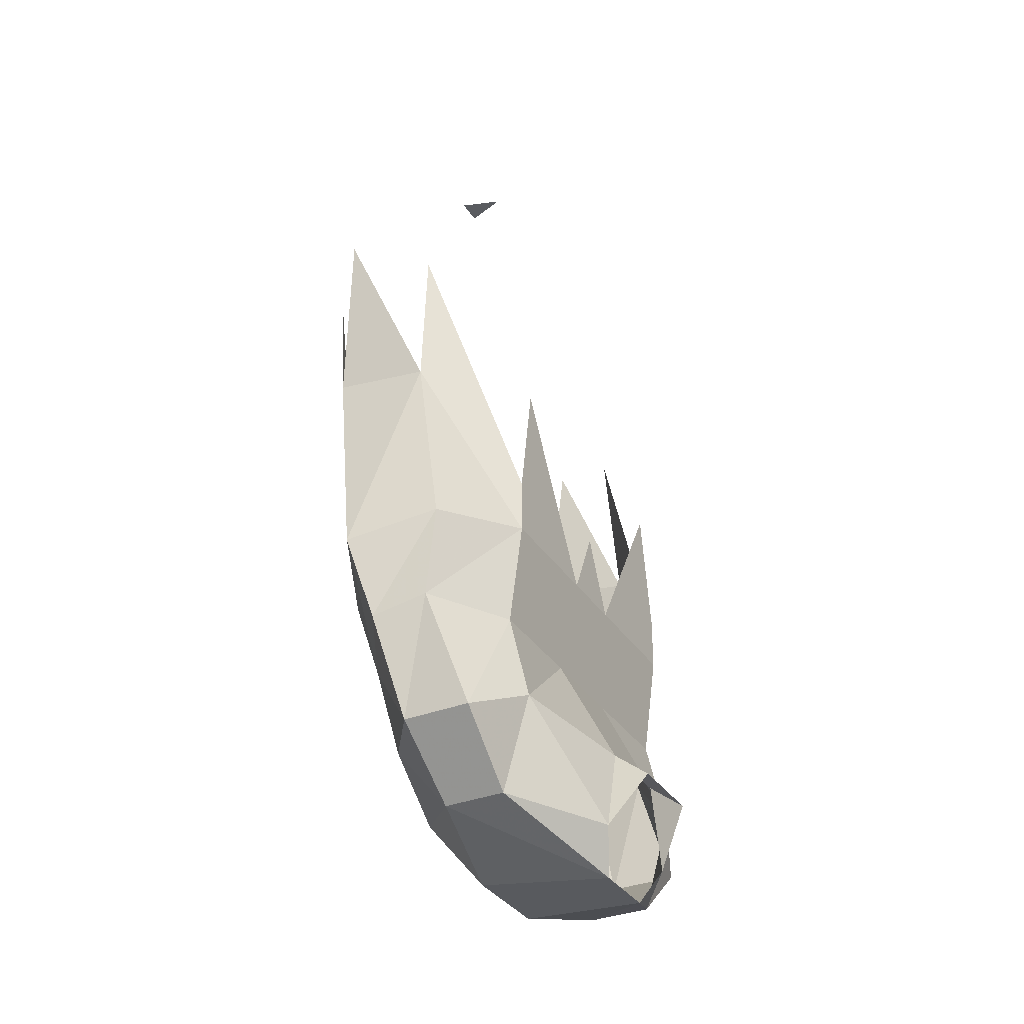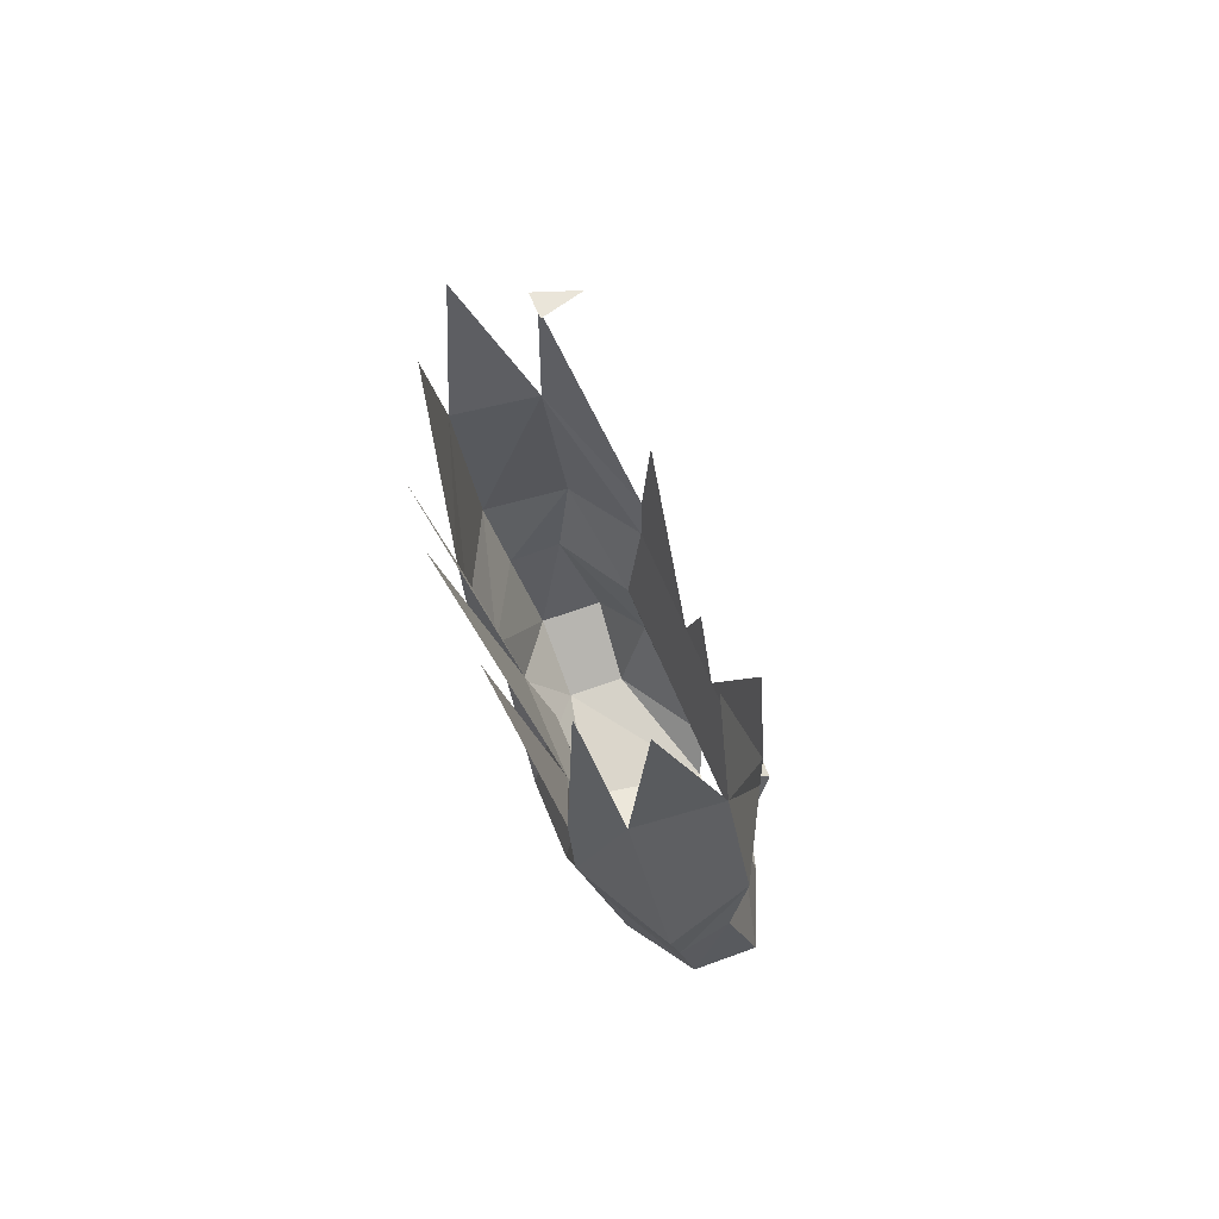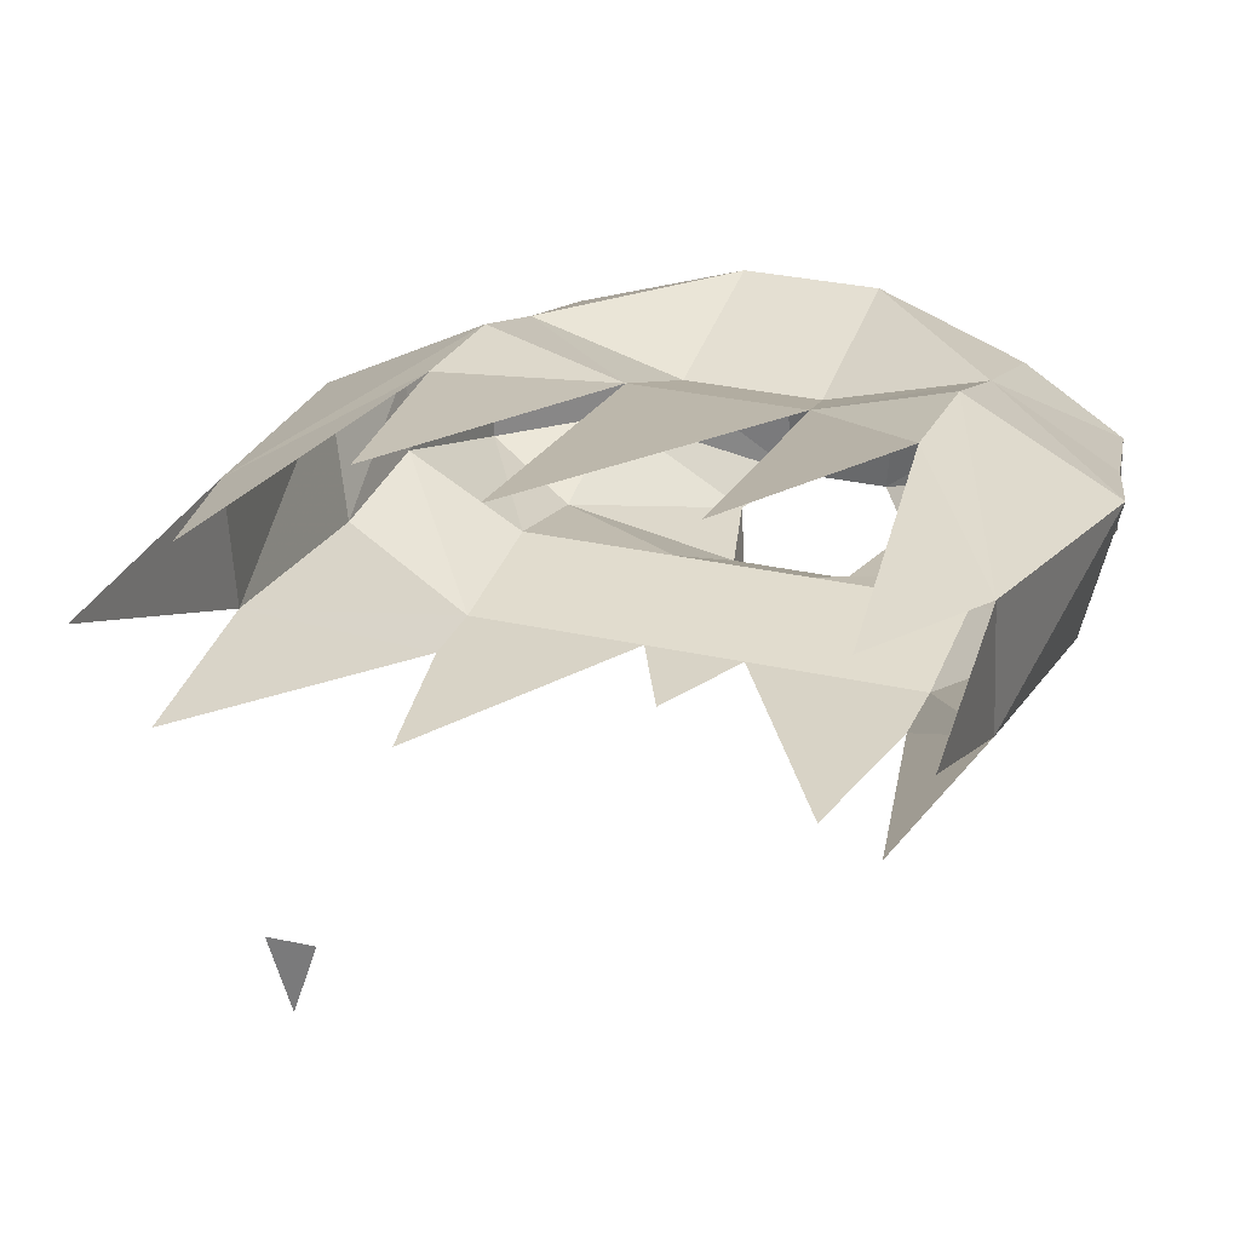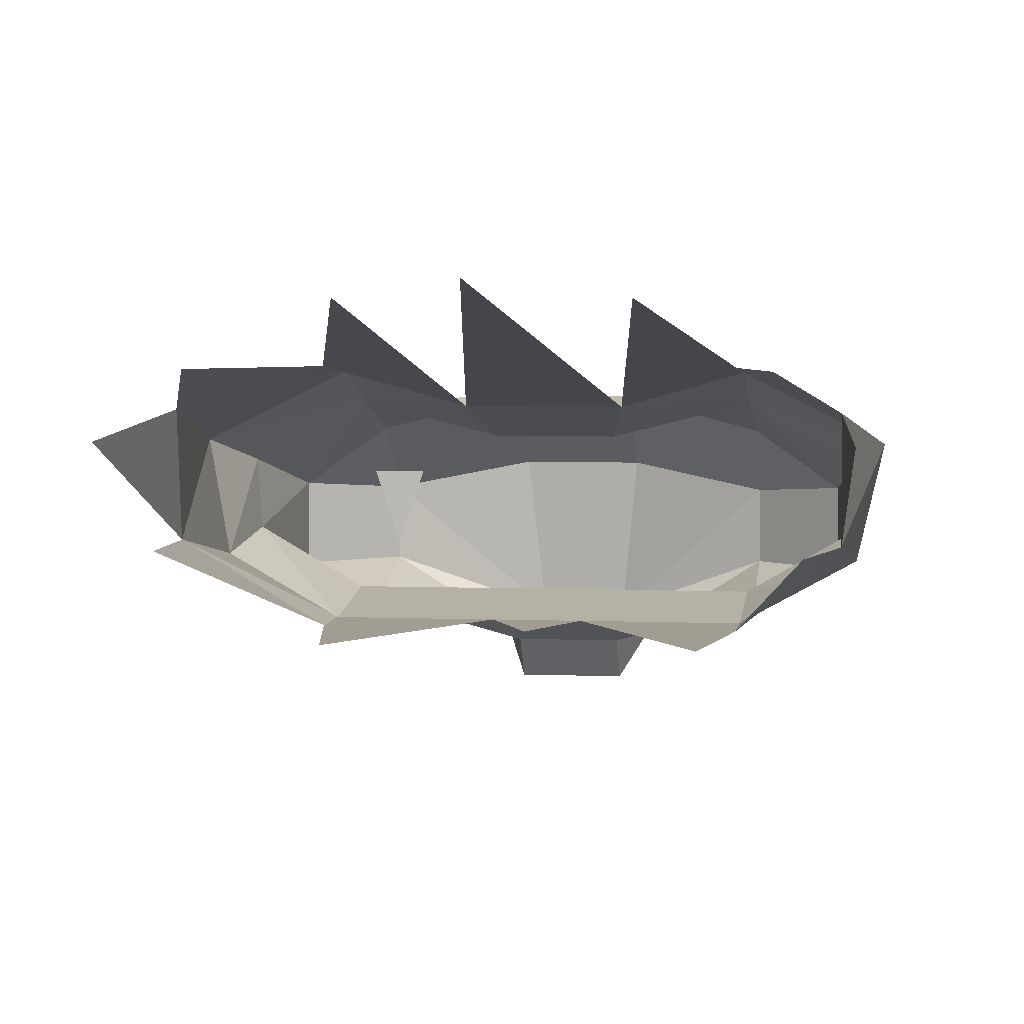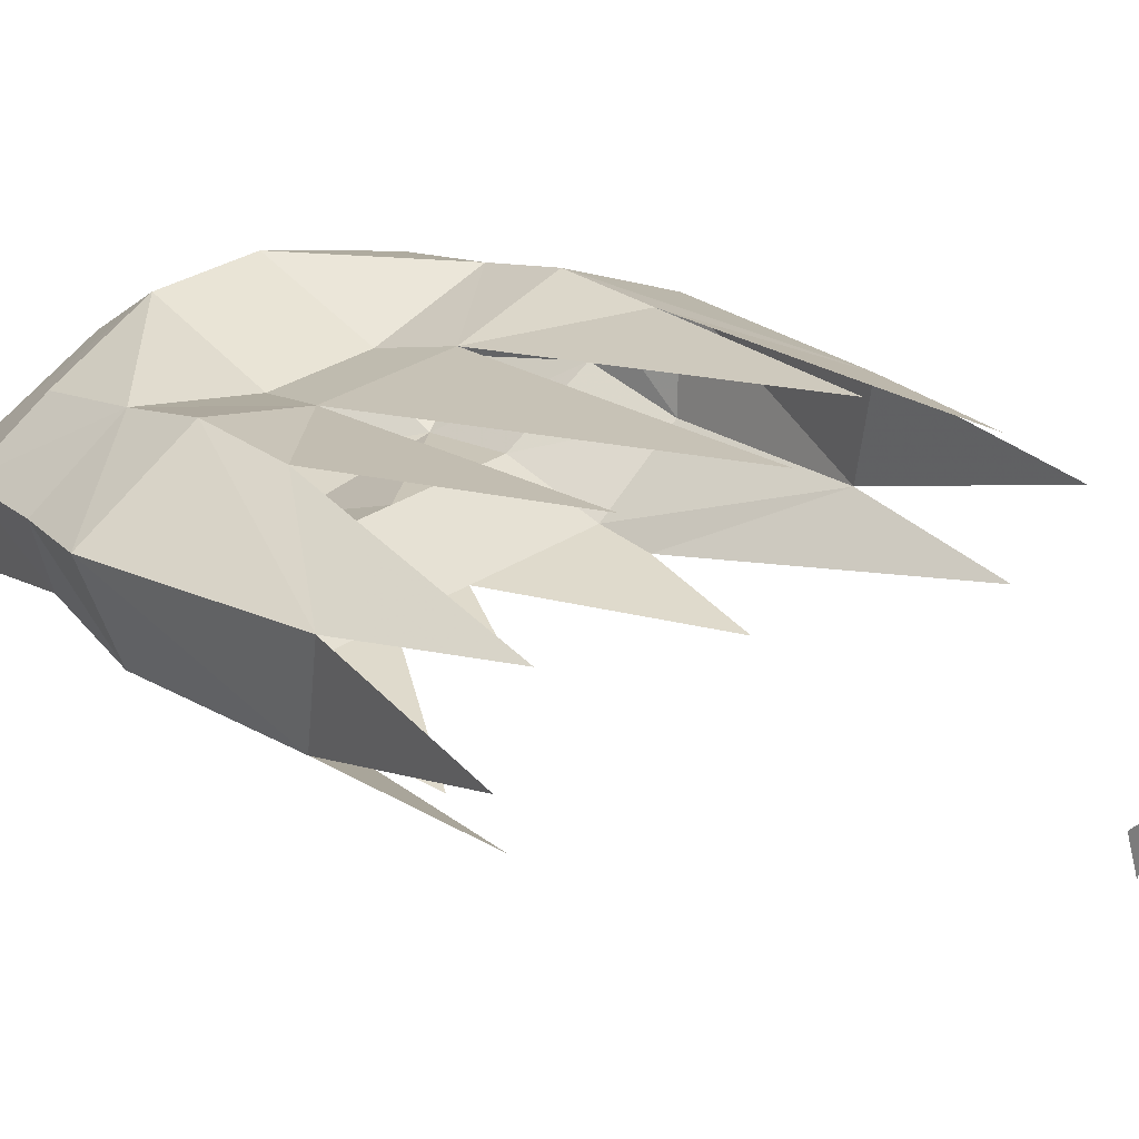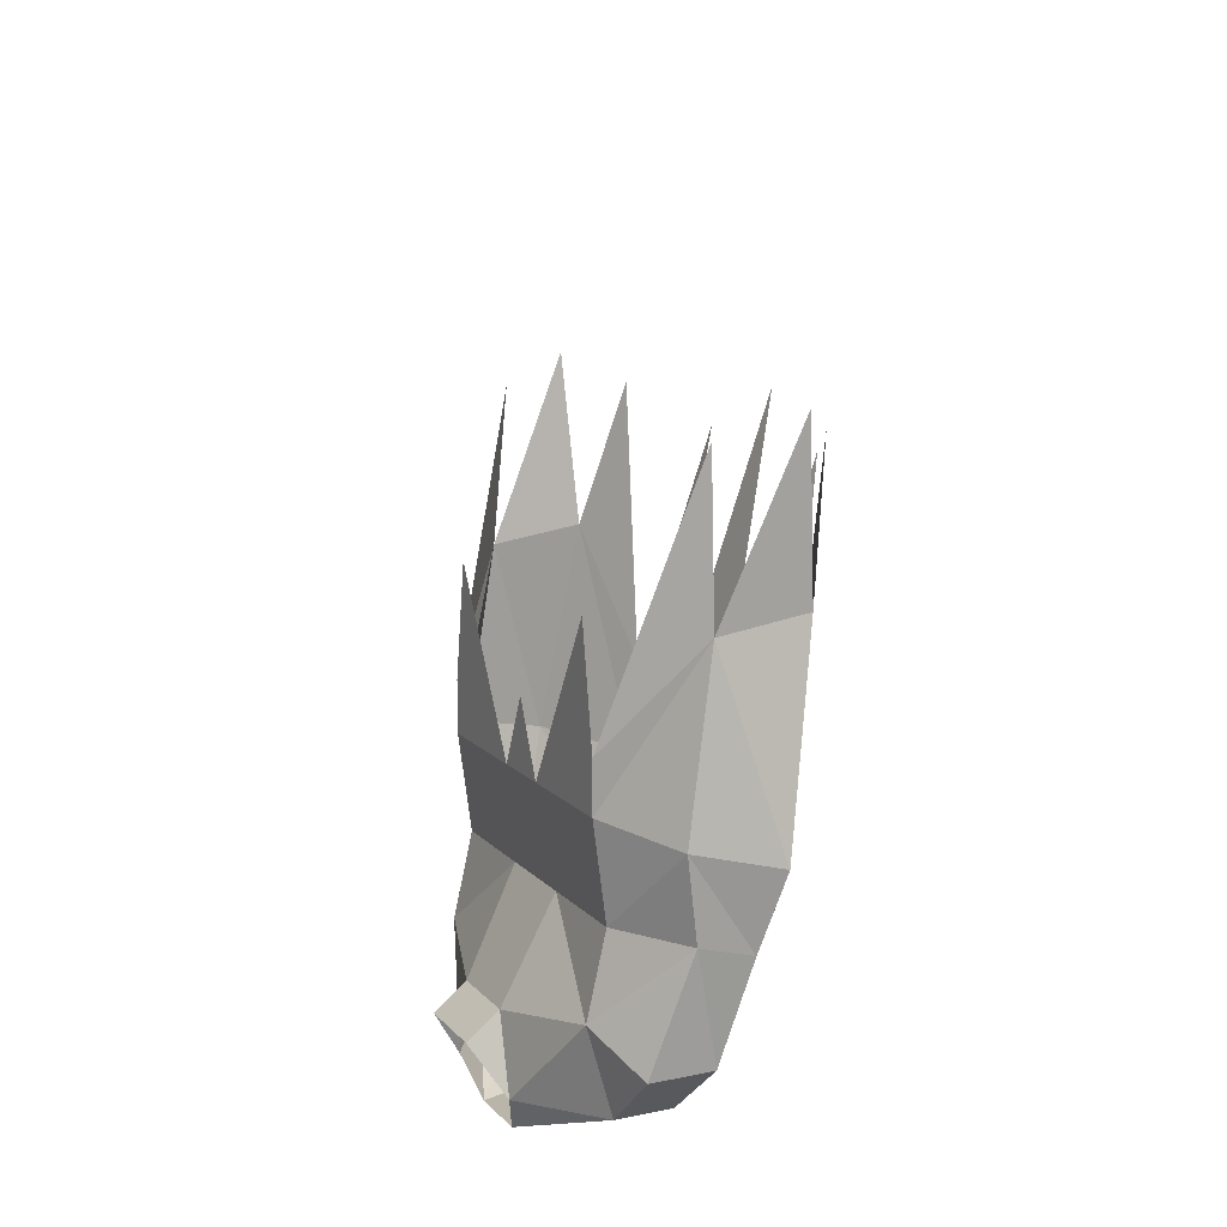
<metadata>
{"format":"obj","ext":"obj","renderer":"f3d","projection":"perspective","resolution":1024,"background":"white","views":[{"elev":-33.9,"azim":118.2,"up":"+Y"},{"elev":58.3,"azim":68.9,"up":"+Y"},{"elev":27.8,"azim":-160.5,"up":"+Z"},{"elev":4.6,"azim":-172.3,"up":"+Z"},{"elev":32.5,"azim":138.2,"up":"+Z"},{"elev":12.2,"azim":-115.6,"up":"+Y"}]}
</metadata>
<code>
v 0.05469 -1.078 -0.05469
v -0.03906 -1.094 -0.2031
v 0.03906 -1.094 -0.2031
v 0.1797 -1.039 -0.07812
v 0.05469 -0.9922 0.01562
v -0.05469 -0.9922 0.01562
v -0.05469 -1.078 -0.05469
v -0.1797 -1.039 -0.07812
v -0.1797 -1.039 -0.1484
v -0.07031 -1.047 -0.2188
v -0.1797 -0.9297 -0.1797
v -0.04688 -0.9531 -0.2188
v -0.04688 -0.9844 -0.2578
v 0.04688 -0.9844 -0.2578
v 0.04688 -0.9531 -0.2188
v 0.07031 -1.047 -0.2188
v 0.1797 -0.9297 -0.1797
v 0.1797 -1.039 -0.1484
v 0.2578 -0.9688 -0.07031
v 0.1797 -0.9609 -0.01562
v 0.1797 -0.8516 0.01562
v 0.05469 -0.8438 -0.01562
v -0.05469 -0.8438 -0.01562
v -0.1797 -0.8516 0.01562
v -0.1797 -0.9609 -0.01562
v 0.05469 -0.8281 -0.1562
v 0.1797 -0.8281 -0.1562
v 0.2578 -0.9688 -0.1484
v 0.2734 -0.8281 -0.1016
v 0.2812 -0.8438 -0.03906
v -0.05469 -0.8281 -0.1562
v 0.03906 -0.7109 -0.1719
v 0.1797 -0.7109 -0.1719
v -0.1797 -0.8281 -0.1562
v -0.03906 -0.7109 -0.1719
v 0 -0.625 -0.1719
v -0.07031 -0.7578 0.01562
v 0.07031 -0.7578 0.01562
v 0.007812 -0.3125 0.1328
v 0.1797 -0.7578 0.04688
v 0.1797 -0.6484 0.05469
v 0.2734 -0.5 0.02344
v 0.2266 -0.3281 0.0625
v 0 0 -0.03906
v -0.01562 0 0.007812
v 0.01562 0 0.007812
v 0.2812 -0.7266 -0.1172
v 0.3047 -0.75 -0.01562
v 0.2734 -0.5156 -0.08594
v 0.2891 -0.2969 0.007812
v -0.2578 -0.9688 -0.07031
v -0.2812 -0.8438 -0.03906
v -0.2734 -0.8281 -0.1016
v -0.2578 -0.9688 -0.1484
v -0.2812 -0.7266 -0.1172
v -0.1797 -0.7109 -0.1719
v -0.1797 -0.6484 -0.1719
v -0.1562 -0.5078 -0.1719
v -0.1797 -0.7578 0.04688
v -0.3047 -0.75 -0.01562
v -0.25 -0.3281 -0.07812
v -0.2734 -0.5156 -0.08594
v -0.2734 -0.5 0.02344
v -0.2891 -0.2969 0.007812
v -0.2266 -0.3281 0.0625
v -0.1797 -0.6484 0.05469
v 0.1797 -0.6484 -0.1719
v 0.25 -0.3281 -0.07812
v 0.1562 -0.5078 -0.1719
v 0.1172 -0.3672 0.1172
v -0.1172 -0.3672 0.1172
f 1 2 3
f 1 3 4
f 1 7 2
f 2 7 8
f 2 8 9
f 2 9 10
f 10 9 11
f 10 11 12
f 16 15 17
f 16 17 18
f 16 18 3
f 3 18 4
f 17 15 26
f 26 15 12
f 26 12 31
f 31 12 11
f 1 4 5
f 1 5 6
f 1 6 7
f 10 12 13
f 13 12 14
f 14 12 15
f 14 15 16
f 4 18 19
f 4 19 20
f 4 20 5
f 5 20 21
f 5 21 22
f 5 22 23
f 5 23 6
f 6 23 24
f 6 24 25
f 6 25 8
f 6 8 7
f 17 26 27
f 17 27 28
f 17 28 18
f 18 28 19
f 19 28 29
f 19 29 30
f 19 30 21
f 19 21 20
f 26 31 32
f 26 32 27
f 27 32 33
f 27 33 29
f 27 29 28
f 31 11 34
f 31 34 35
f 31 35 32
f 32 35 36
f 37 23 38
f 37 38 39
f 37 39 38
f 38 23 22
f 38 22 21
f 38 21 40
f 38 40 41
f 38 41 40
f 40 41 42
f 40 42 41
f 41 42 43
f 41 43 42
f 44 45 46
f 44 45 46
f 45 46 44
f 33 47 29
f 29 47 30
f 30 47 48
f 30 48 21
f 21 48 40
f 40 48 42
f 40 42 48
f 48 42 49
f 48 49 42
f 42 49 50
f 42 50 49
f 45 46 44
f 45 46 44
f 44 45 46
f 12 13 10
f 51 8 25
f 51 25 24
f 51 24 52
f 51 52 53
f 51 53 54
f 51 54 9
f 51 9 8
f 54 11 9
f 11 54 53
f 11 53 34
f 34 53 55
f 34 55 56
f 34 56 35
f 35 56 57
f 35 57 58
f 24 23 37
f 24 37 59
f 24 59 60
f 24 60 52
f 52 60 55
f 52 55 53
f 61 62 57
f 61 57 62
f 62 57 56
f 62 56 55
f 62 55 60
f 62 60 63
f 62 63 64
f 62 64 63
f 62 63 60
f 62 60 55
f 62 55 56
f 62 56 57
f 57 56 35
f 63 65 66
f 63 66 65
f 66 63 59
f 66 59 37
f 66 37 59
f 66 59 63
f 63 59 60
f 63 60 59
f 67 49 68
f 67 68 49
f 67 49 33
f 67 33 32
f 67 32 69
f 49 48 47
f 49 47 33
f 49 33 47
f 49 47 48
f 49 67 33
f 33 67 32
f 70 38 41
f 70 41 38
f 66 37 71
f 66 71 37

</code>
